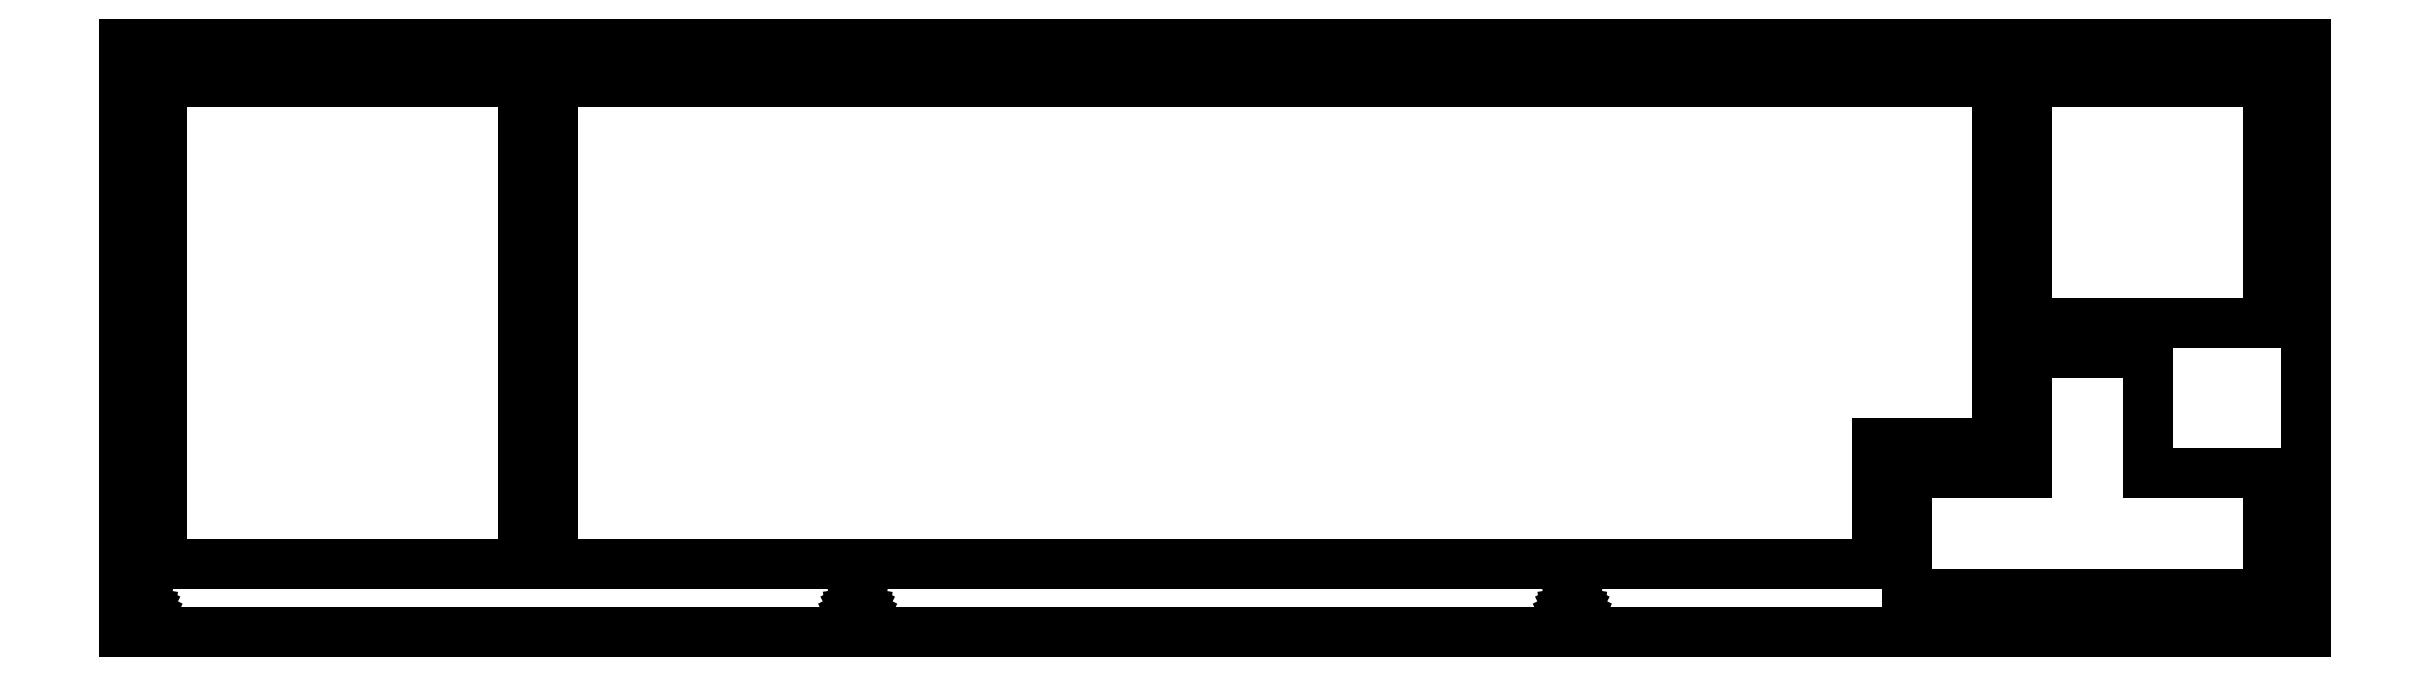
<metadata>
{"format":"dxf","ext":"dxf","renderer":"ezdxf+matplotlib","layout":"modelspace","background":"white","min_lineweight":24,"dpi":150}
</metadata>
<code>
0
SECTION
2
ENTITIES
0
LINE
8
0
10
0.09371
20
93.06
30
0
11
345.5
21
93.06
31
0
0
LINE
8
0
10
345.5
20
93.06
30
0
11
345.5
21
0.09922
31
0
0
LINE
8
0
10
345.5
20
0.09922
30
0
11
0.09371
21
0.09922
31
0
0
LINE
8
0
10
0.09371
20
0.09922
30
0
11
0.09371
21
93.06
31
0
0
LINE
8
0
10
342.2
20
4.051
30
0
11
341.9
21
3.909
31
0
0
LINE
8
0
10
341.9
20
3.909
30
0
11
341.7
21
3.688
31
0
0
LINE
8
0
10
341.7
20
3.688
30
0
11
341.5
21
3.409
31
0
0
LINE
8
0
10
341.5
20
3.409
30
0
11
341.5
21
3.101
31
0
0
LINE
8
0
10
341.5
20
3.101
30
0
11
341.5
21
2.791
31
0
0
LINE
8
0
10
341.5
20
2.791
30
0
11
341.7
21
2.512
31
0
0
LINE
8
0
10
341.7
20
2.512
30
0
11
341.9
21
2.292
31
0
0
LINE
8
0
10
341.9
20
2.292
30
0
11
342.2
21
2.148
31
0
0
LINE
8
0
10
342.2
20
2.148
30
0
11
342.5
21
2.1
31
0
0
LINE
8
0
10
342.5
20
2.1
30
0
11
342.8
21
2.148
31
0
0
LINE
8
0
10
342.8
20
2.148
30
0
11
343.1
21
2.292
31
0
0
LINE
8
0
10
343.1
20
2.292
30
0
11
343.3
21
2.512
31
0
0
LINE
8
0
10
343.3
20
2.512
30
0
11
343.4
21
2.791
31
0
0
LINE
8
0
10
343.4
20
2.791
30
0
11
343.5
21
3.101
31
0
0
LINE
8
0
10
343.5
20
3.101
30
0
11
343.4
21
3.409
31
0
0
LINE
8
0
10
343.4
20
3.409
30
0
11
343.3
21
3.688
31
0
0
LINE
8
0
10
343.3
20
3.688
30
0
11
343.1
21
3.909
31
0
0
LINE
8
0
10
343.1
20
3.909
30
0
11
342.8
21
4.051
31
0
0
LINE
8
0
10
342.8
20
4.051
30
0
11
342.5
21
4.1
31
0
0
LINE
8
0
10
342.5
20
4.1
30
0
11
342.2
21
4.051
31
0
0
LINE
8
0
10
229
20
4.051
30
0
11
228.8
21
3.909
31
0
0
LINE
8
0
10
228.8
20
3.909
30
0
11
228.5
21
3.688
31
0
0
LINE
8
0
10
228.5
20
3.688
30
0
11
228.4
21
3.409
31
0
0
LINE
8
0
10
228.4
20
3.409
30
0
11
228.3
21
3.101
31
0
0
LINE
8
0
10
228.3
20
3.101
30
0
11
228.4
21
2.791
31
0
0
LINE
8
0
10
228.4
20
2.791
30
0
11
228.5
21
2.512
31
0
0
LINE
8
0
10
228.5
20
2.512
30
0
11
228.8
21
2.292
31
0
0
LINE
8
0
10
228.8
20
2.292
30
0
11
229
21
2.148
31
0
0
LINE
8
0
10
229
20
2.148
30
0
11
229.3
21
2.1
31
0
0
LINE
8
0
10
229.3
20
2.1
30
0
11
229.7
21
2.148
31
0
0
LINE
8
0
10
229.7
20
2.148
30
0
11
229.9
21
2.292
31
0
0
LINE
8
0
10
229.9
20
2.292
30
0
11
230.2
21
2.512
31
0
0
LINE
8
0
10
230.2
20
2.512
30
0
11
230.3
21
2.791
31
0
0
LINE
8
0
10
230.3
20
2.791
30
0
11
230.3
21
3.101
31
0
0
LINE
8
0
10
230.3
20
3.101
30
0
11
230.3
21
3.409
31
0
0
LINE
8
0
10
230.3
20
3.409
30
0
11
230.2
21
3.688
31
0
0
LINE
8
0
10
230.2
20
3.688
30
0
11
229.9
21
3.909
31
0
0
LINE
8
0
10
229.9
20
3.909
30
0
11
229.7
21
4.051
31
0
0
LINE
8
0
10
229.7
20
4.051
30
0
11
229.3
21
4.1
31
0
0
LINE
8
0
10
229.3
20
4.1
30
0
11
229
21
4.051
31
0
0
LINE
8
0
10
115.9
20
4.051
30
0
11
115.6
21
3.909
31
0
0
LINE
8
0
10
115.6
20
3.909
30
0
11
115.4
21
3.688
31
0
0
LINE
8
0
10
115.4
20
3.688
30
0
11
115.3
21
3.409
31
0
0
LINE
8
0
10
115.3
20
3.409
30
0
11
115.2
21
3.101
31
0
0
LINE
8
0
10
115.2
20
3.101
30
0
11
115.3
21
2.791
31
0
0
LINE
8
0
10
115.3
20
2.791
30
0
11
115.4
21
2.512
31
0
0
LINE
8
0
10
115.4
20
2.512
30
0
11
115.6
21
2.292
31
0
0
LINE
8
0
10
115.6
20
2.292
30
0
11
115.9
21
2.148
31
0
0
LINE
8
0
10
115.9
20
2.148
30
0
11
116.2
21
2.1
31
0
0
LINE
8
0
10
116.2
20
2.1
30
0
11
116.5
21
2.148
31
0
0
LINE
8
0
10
116.5
20
2.148
30
0
11
116.8
21
2.292
31
0
0
LINE
8
0
10
116.8
20
2.292
30
0
11
117
21
2.512
31
0
0
LINE
8
0
10
117
20
2.512
30
0
11
117.2
21
2.791
31
0
0
LINE
8
0
10
117.2
20
2.791
30
0
11
117.2
21
3.101
31
0
0
LINE
8
0
10
117.2
20
3.101
30
0
11
117.2
21
3.409
31
0
0
LINE
8
0
10
117.2
20
3.409
30
0
11
117
21
3.688
31
0
0
LINE
8
0
10
117
20
3.688
30
0
11
116.8
21
3.909
31
0
0
LINE
8
0
10
116.8
20
3.909
30
0
11
116.5
21
4.051
31
0
0
LINE
8
0
10
116.5
20
4.051
30
0
11
116.2
21
4.1
31
0
0
LINE
8
0
10
116.2
20
4.1
30
0
11
115.9
21
4.051
31
0
0
LINE
8
0
10
2.784
20
4.051
30
0
11
2.505
21
3.909
31
0
0
LINE
8
0
10
2.505
20
3.909
30
0
11
2.283
21
3.688
31
0
0
LINE
8
0
10
2.283
20
3.688
30
0
11
2.141
21
3.409
31
0
0
LINE
8
0
10
2.141
20
3.409
30
0
11
2.093
21
3.101
31
0
0
LINE
8
0
10
2.093
20
3.101
30
0
11
2.141
21
2.791
31
0
0
LINE
8
0
10
2.141
20
2.791
30
0
11
2.283
21
2.512
31
0
0
LINE
8
0
10
2.283
20
2.512
30
0
11
2.505
21
2.292
31
0
0
LINE
8
0
10
2.505
20
2.292
30
0
11
2.784
21
2.148
31
0
0
LINE
8
0
10
2.784
20
2.148
30
0
11
3.094
21
2.1
31
0
0
LINE
8
0
10
3.094
20
2.1
30
0
11
3.402
21
2.148
31
0
0
LINE
8
0
10
3.402
20
2.148
30
0
11
3.681
21
2.292
31
0
0
LINE
8
0
10
3.681
20
2.292
30
0
11
3.903
21
2.512
31
0
0
LINE
8
0
10
3.903
20
2.512
30
0
11
4.045
21
2.791
31
0
0
LINE
8
0
10
4.045
20
2.791
30
0
11
4.094
21
3.101
31
0
0
LINE
8
0
10
4.094
20
3.101
30
0
11
4.045
21
3.409
31
0
0
LINE
8
0
10
4.045
20
3.409
30
0
11
3.903
21
3.688
31
0
0
LINE
8
0
10
3.903
20
3.688
30
0
11
3.681
21
3.909
31
0
0
LINE
8
0
10
3.681
20
3.909
30
0
11
3.402
21
4.051
31
0
0
LINE
8
0
10
3.402
20
4.051
30
0
11
3.094
21
4.1
31
0
0
LINE
8
0
10
3.094
20
4.1
30
0
11
2.784
21
4.051
31
0
0
LINE
8
0
10
301.4
20
44.2
30
0
11
301.4
21
25.15
31
0
0
LINE
8
0
10
301.4
20
25.15
30
0
11
282.3
21
25.15
31
0
0
LINE
8
0
10
282.3
20
25.15
30
0
11
282.3
21
6.101
31
0
0
LINE
8
0
10
282.3
20
6.101
30
0
11
339.5
21
6.101
31
0
0
LINE
8
0
10
339.5
20
6.101
30
0
11
339.5
21
25.15
31
0
0
LINE
8
0
10
339.5
20
25.15
30
0
11
320.4
21
25.15
31
0
0
LINE
8
0
10
320.4
20
25.15
30
0
11
320.4
21
44.2
31
0
0
LINE
8
0
10
320.4
20
44.2
30
0
11
301.4
21
44.2
31
0
0
LINE
8
0
10
6.092
20
87.06
30
0
11
63.24
21
87.06
31
0
0
LINE
8
0
10
63.24
20
87.06
30
0
11
63.24
21
10.86
31
0
0
LINE
8
0
10
63.24
20
10.86
30
0
11
6.092
21
10.86
31
0
0
LINE
8
0
10
6.092
20
10.86
30
0
11
6.092
21
87.06
31
0
0
LINE
8
0
10
68
20
87.06
30
0
11
68
21
10.86
31
0
0
LINE
8
0
10
68
20
10.86
30
0
11
277.6
21
10.86
31
0
0
LINE
8
0
10
277.6
20
10.86
30
0
11
277.6
21
29.91
31
0
0
LINE
8
0
10
277.6
20
29.91
30
0
11
296.6
21
29.91
31
0
0
LINE
8
0
10
296.6
20
29.91
30
0
11
296.6
21
87.06
31
0
0
LINE
8
0
10
296.6
20
87.06
30
0
11
68
21
87.06
31
0
0
LINE
8
0
10
301.4
20
87.06
30
0
11
339.5
21
87.06
31
0
0
LINE
8
0
10
339.5
20
87.06
30
0
11
339.5
21
48.96
31
0
0
LINE
8
0
10
339.5
20
48.96
30
0
11
301.4
21
48.96
31
0
0
LINE
8
0
10
301.4
20
48.96
30
0
11
301.4
21
87.06
31
0
0
LINE
8
0
10
115.9
20
91.02
30
0
11
115.6
21
90.87
31
0
0
LINE
8
0
10
115.6
20
90.87
30
0
11
115.4
21
90.65
31
0
0
LINE
8
0
10
115.4
20
90.65
30
0
11
115.3
21
90.37
31
0
0
LINE
8
0
10
115.3
20
90.37
30
0
11
115.2
21
90.06
31
0
0
LINE
8
0
10
115.2
20
90.06
30
0
11
115.3
21
89.75
31
0
0
LINE
8
0
10
115.3
20
89.75
30
0
11
115.4
21
89.48
31
0
0
LINE
8
0
10
115.4
20
89.48
30
0
11
115.6
21
89.25
31
0
0
LINE
8
0
10
115.6
20
89.25
30
0
11
115.9
21
89.11
31
0
0
LINE
8
0
10
115.9
20
89.11
30
0
11
116.2
21
89.06
31
0
0
LINE
8
0
10
116.2
20
89.06
30
0
11
116.5
21
89.11
31
0
0
LINE
8
0
10
116.5
20
89.11
30
0
11
116.8
21
89.25
31
0
0
LINE
8
0
10
116.8
20
89.25
30
0
11
117
21
89.48
31
0
0
LINE
8
0
10
117
20
89.48
30
0
11
117.2
21
89.75
31
0
0
LINE
8
0
10
117.2
20
89.75
30
0
11
117.2
21
90.06
31
0
0
LINE
8
0
10
117.2
20
90.06
30
0
11
117.2
21
90.37
31
0
0
LINE
8
0
10
117.2
20
90.37
30
0
11
117
21
90.65
31
0
0
LINE
8
0
10
117
20
90.65
30
0
11
116.8
21
90.87
31
0
0
LINE
8
0
10
116.8
20
90.87
30
0
11
116.5
21
91.02
31
0
0
LINE
8
0
10
116.5
20
91.02
30
0
11
116.2
21
91.06
31
0
0
LINE
8
0
10
116.2
20
91.06
30
0
11
115.9
21
91.02
31
0
0
LINE
8
0
10
229
20
91.02
30
0
11
228.8
21
90.87
31
0
0
LINE
8
0
10
228.8
20
90.87
30
0
11
228.5
21
90.65
31
0
0
LINE
8
0
10
228.5
20
90.65
30
0
11
228.4
21
90.37
31
0
0
LINE
8
0
10
228.4
20
90.37
30
0
11
228.3
21
90.06
31
0
0
LINE
8
0
10
228.3
20
90.06
30
0
11
228.4
21
89.75
31
0
0
LINE
8
0
10
228.4
20
89.75
30
0
11
228.5
21
89.48
31
0
0
LINE
8
0
10
228.5
20
89.48
30
0
11
228.8
21
89.25
31
0
0
LINE
8
0
10
228.8
20
89.25
30
0
11
229
21
89.11
31
0
0
LINE
8
0
10
229
20
89.11
30
0
11
229.3
21
89.06
31
0
0
LINE
8
0
10
229.3
20
89.06
30
0
11
229.7
21
89.11
31
0
0
LINE
8
0
10
229.7
20
89.11
30
0
11
229.9
21
89.25
31
0
0
LINE
8
0
10
229.9
20
89.25
30
0
11
230.2
21
89.48
31
0
0
LINE
8
0
10
230.2
20
89.48
30
0
11
230.3
21
89.75
31
0
0
LINE
8
0
10
230.3
20
89.75
30
0
11
230.3
21
90.06
31
0
0
LINE
8
0
10
230.3
20
90.06
30
0
11
230.3
21
90.37
31
0
0
LINE
8
0
10
230.3
20
90.37
30
0
11
230.2
21
90.65
31
0
0
LINE
8
0
10
230.2
20
90.65
30
0
11
229.9
21
90.87
31
0
0
LINE
8
0
10
229.9
20
90.87
30
0
11
229.7
21
91.02
31
0
0
LINE
8
0
10
229.7
20
91.02
30
0
11
229.3
21
91.06
31
0
0
LINE
8
0
10
229.3
20
91.06
30
0
11
229
21
91.02
31
0
0
LINE
8
0
10
342.2
20
91.02
30
0
11
341.9
21
90.87
31
0
0
LINE
8
0
10
341.9
20
90.87
30
0
11
341.7
21
90.65
31
0
0
LINE
8
0
10
341.7
20
90.65
30
0
11
341.5
21
90.37
31
0
0
LINE
8
0
10
341.5
20
90.37
30
0
11
341.5
21
90.06
31
0
0
LINE
8
0
10
341.5
20
90.06
30
0
11
341.5
21
89.75
31
0
0
LINE
8
0
10
341.5
20
89.75
30
0
11
341.7
21
89.48
31
0
0
LINE
8
0
10
341.7
20
89.48
30
0
11
341.9
21
89.25
31
0
0
LINE
8
0
10
341.9
20
89.25
30
0
11
342.2
21
89.11
31
0
0
LINE
8
0
10
342.2
20
89.11
30
0
11
342.5
21
89.06
31
0
0
LINE
8
0
10
342.5
20
89.06
30
0
11
342.8
21
89.11
31
0
0
LINE
8
0
10
342.8
20
89.11
30
0
11
343.1
21
89.25
31
0
0
LINE
8
0
10
343.1
20
89.25
30
0
11
343.3
21
89.48
31
0
0
LINE
8
0
10
343.3
20
89.48
30
0
11
343.4
21
89.75
31
0
0
LINE
8
0
10
343.4
20
89.75
30
0
11
343.5
21
90.06
31
0
0
LINE
8
0
10
343.5
20
90.06
30
0
11
343.4
21
90.37
31
0
0
LINE
8
0
10
343.4
20
90.37
30
0
11
343.3
21
90.65
31
0
0
LINE
8
0
10
343.3
20
90.65
30
0
11
343.1
21
90.87
31
0
0
LINE
8
0
10
343.1
20
90.87
30
0
11
342.8
21
91.02
31
0
0
LINE
8
0
10
342.8
20
91.02
30
0
11
342.5
21
91.06
31
0
0
LINE
8
0
10
342.5
20
91.06
30
0
11
342.2
21
91.02
31
0
0
LINE
8
0
10
2.784
20
91.02
30
0
11
2.505
21
90.87
31
0
0
LINE
8
0
10
2.505
20
90.87
30
0
11
2.283
21
90.65
31
0
0
LINE
8
0
10
2.283
20
90.65
30
0
11
2.141
21
90.37
31
0
0
LINE
8
0
10
2.141
20
90.37
30
0
11
2.093
21
90.06
31
0
0
LINE
8
0
10
2.093
20
90.06
30
0
11
2.141
21
89.75
31
0
0
LINE
8
0
10
2.141
20
89.75
30
0
11
2.283
21
89.48
31
0
0
LINE
8
0
10
2.283
20
89.48
30
0
11
2.505
21
89.25
31
0
0
LINE
8
0
10
2.505
20
89.25
30
0
11
2.784
21
89.11
31
0
0
LINE
8
0
10
2.784
20
89.11
30
0
11
3.094
21
89.06
31
0
0
LINE
8
0
10
3.094
20
89.06
30
0
11
3.402
21
89.11
31
0
0
LINE
8
0
10
3.402
20
89.11
30
0
11
3.681
21
89.25
31
0
0
LINE
8
0
10
3.681
20
89.25
30
0
11
3.903
21
89.48
31
0
0
LINE
8
0
10
3.903
20
89.48
30
0
11
4.045
21
89.75
31
0
0
LINE
8
0
10
4.045
20
89.75
30
0
11
4.094
21
90.06
31
0
0
LINE
8
0
10
4.094
20
90.06
30
0
11
4.045
21
90.37
31
0
0
LINE
8
0
10
4.045
20
90.37
30
0
11
3.903
21
90.65
31
0
0
LINE
8
0
10
3.903
20
90.65
30
0
11
3.681
21
90.87
31
0
0
LINE
8
0
10
3.681
20
90.87
30
0
11
3.402
21
91.02
31
0
0
LINE
8
0
10
3.402
20
91.02
30
0
11
3.094
21
91.06
31
0
0
LINE
8
0
10
3.094
20
91.06
30
0
11
2.784
21
91.02
31
0
0
ENDSEC
0
EOF

</code>
